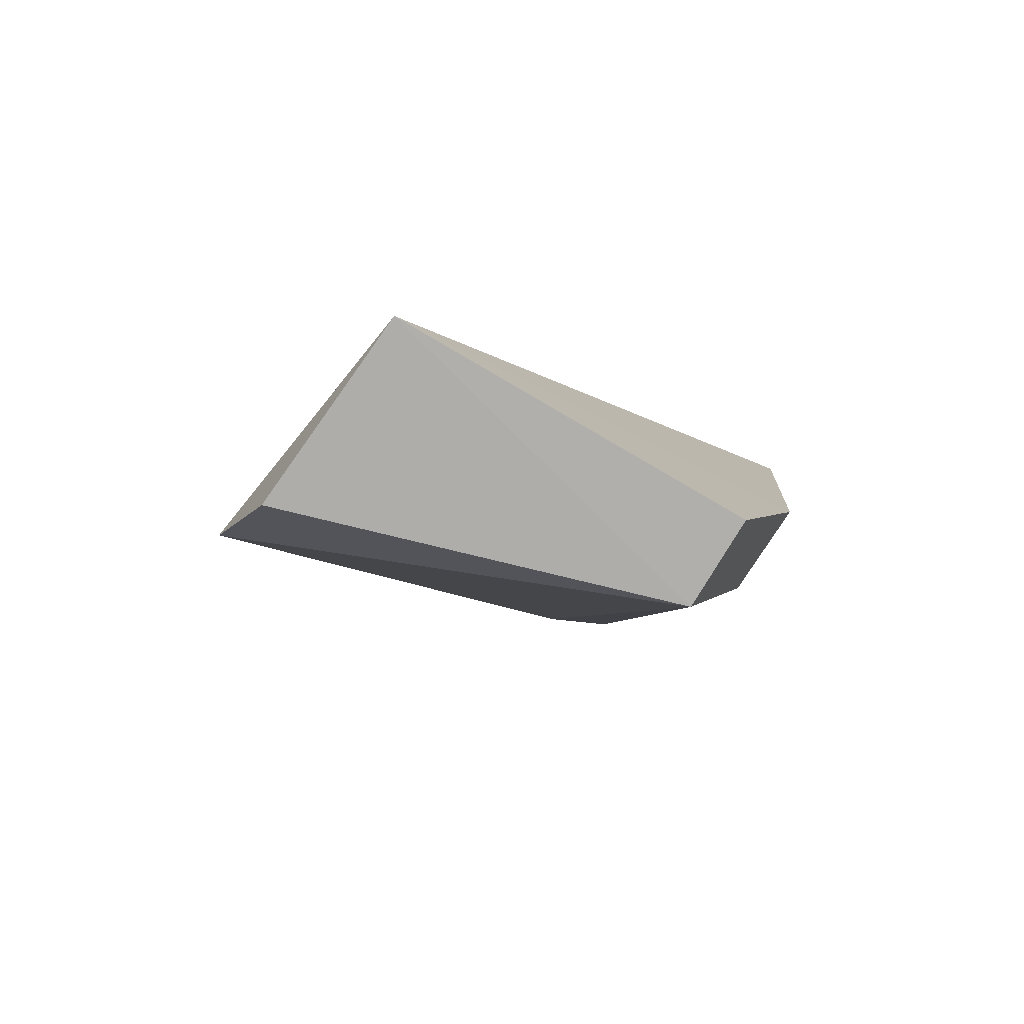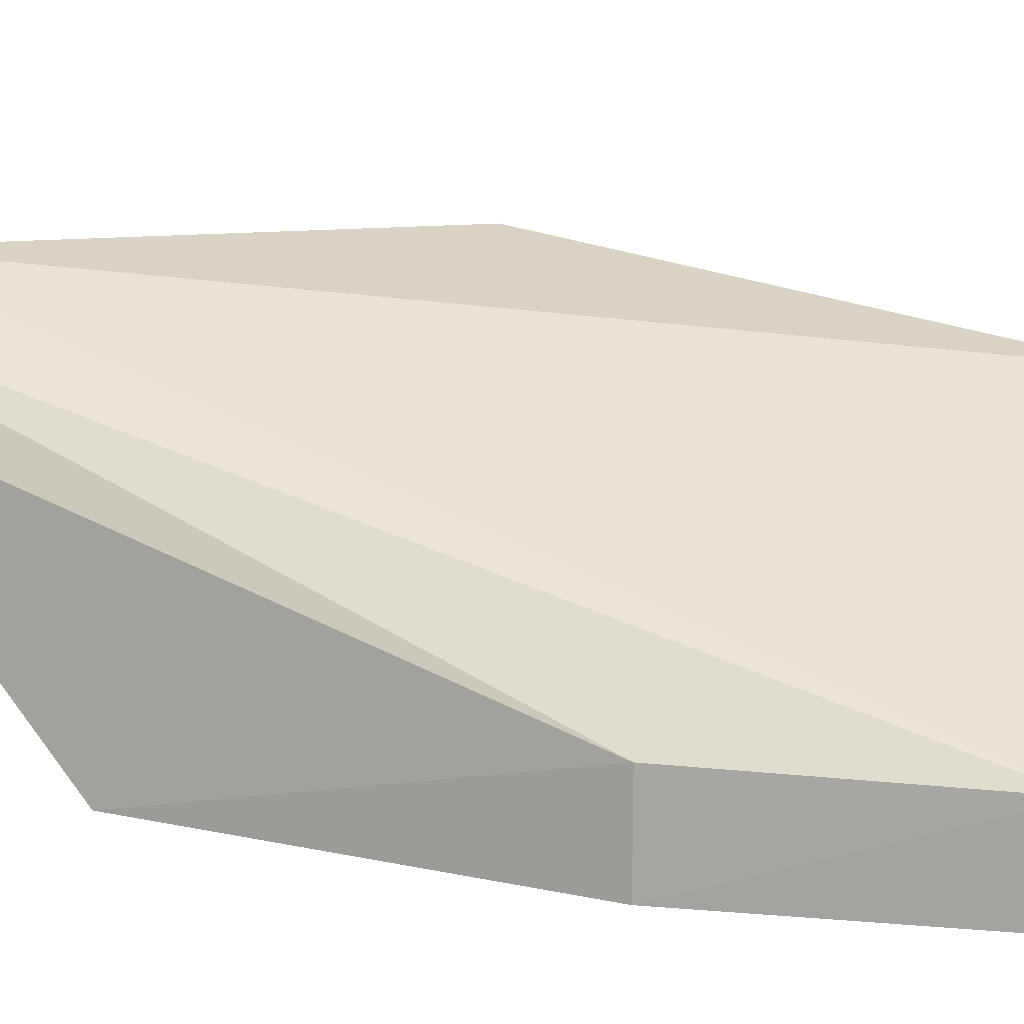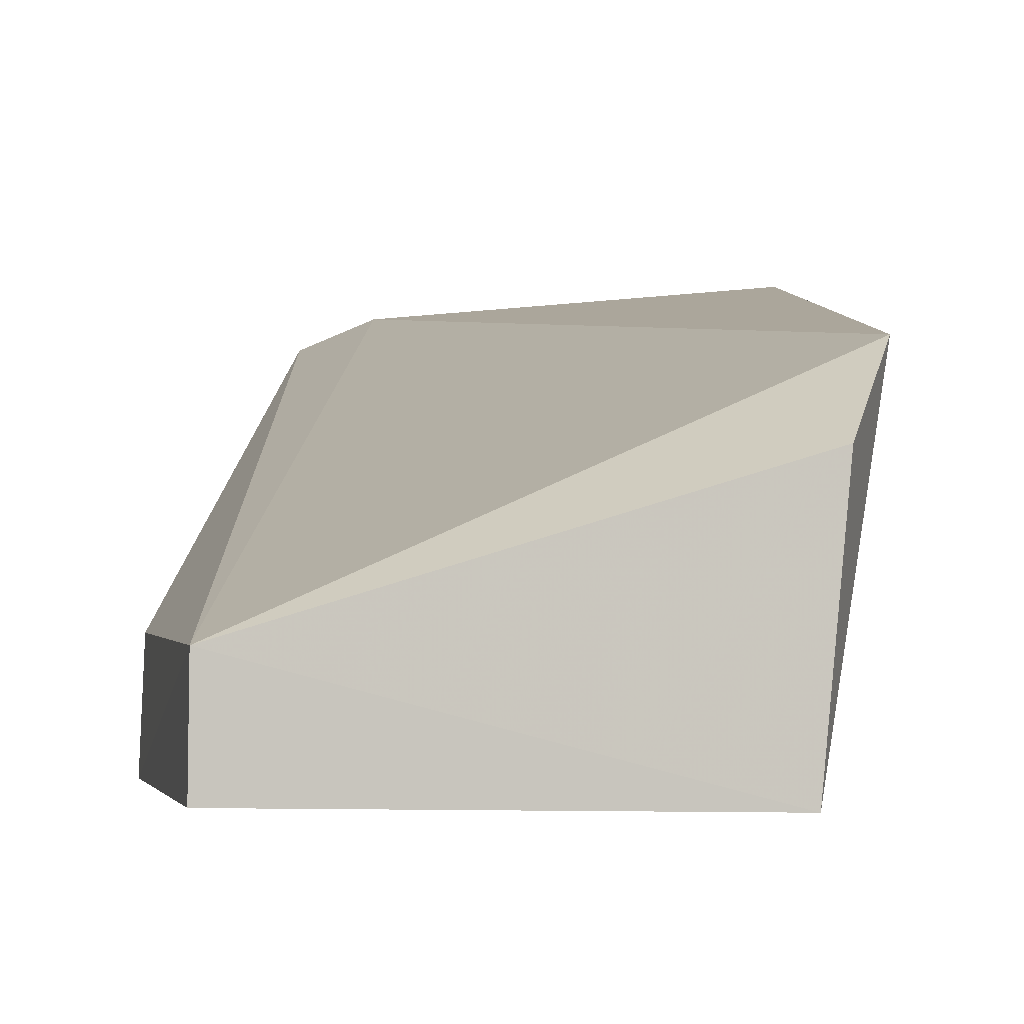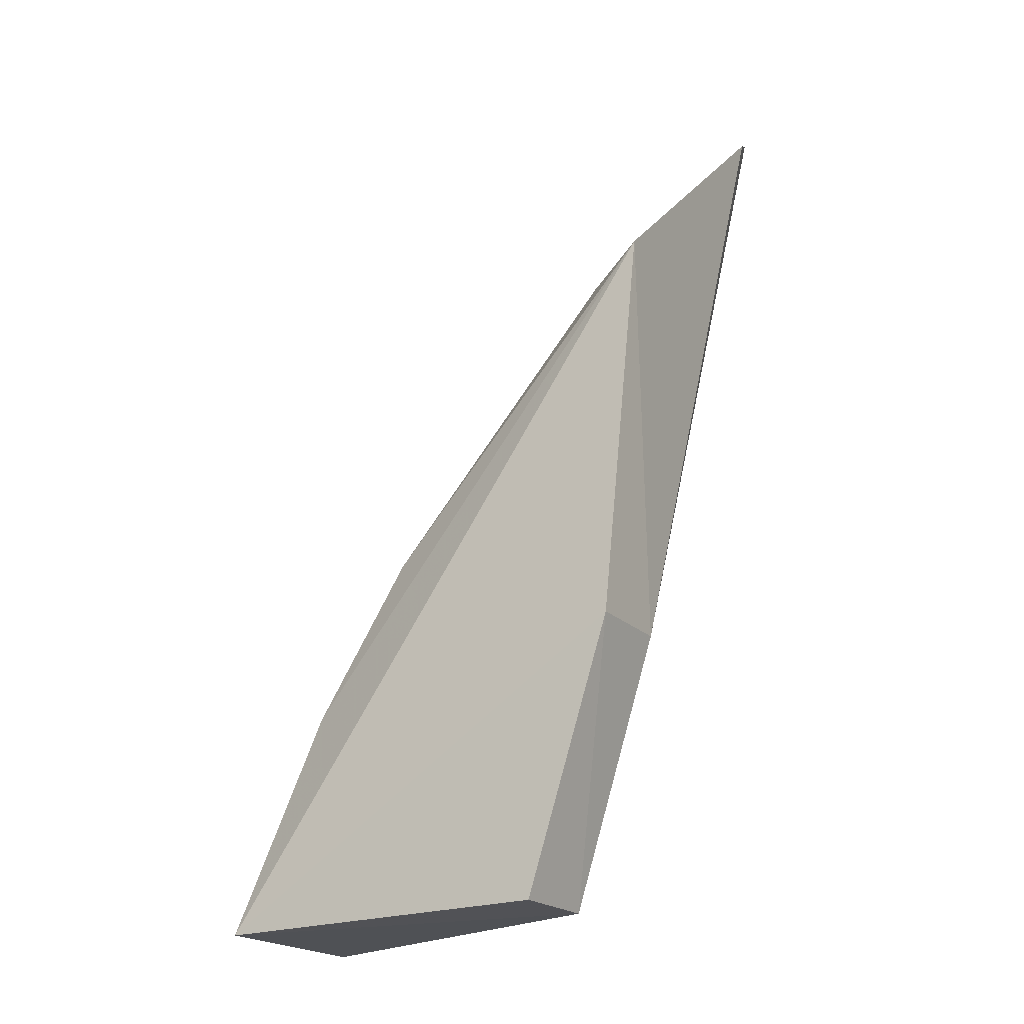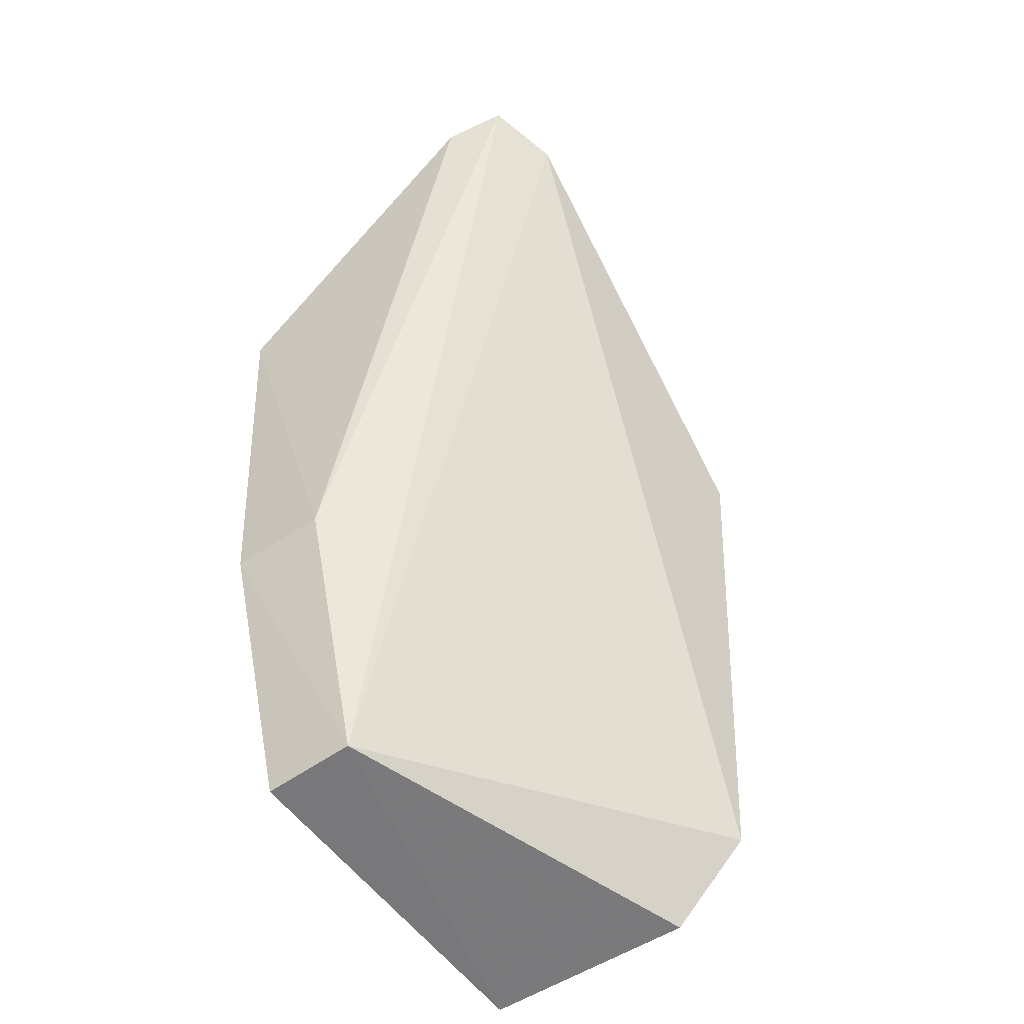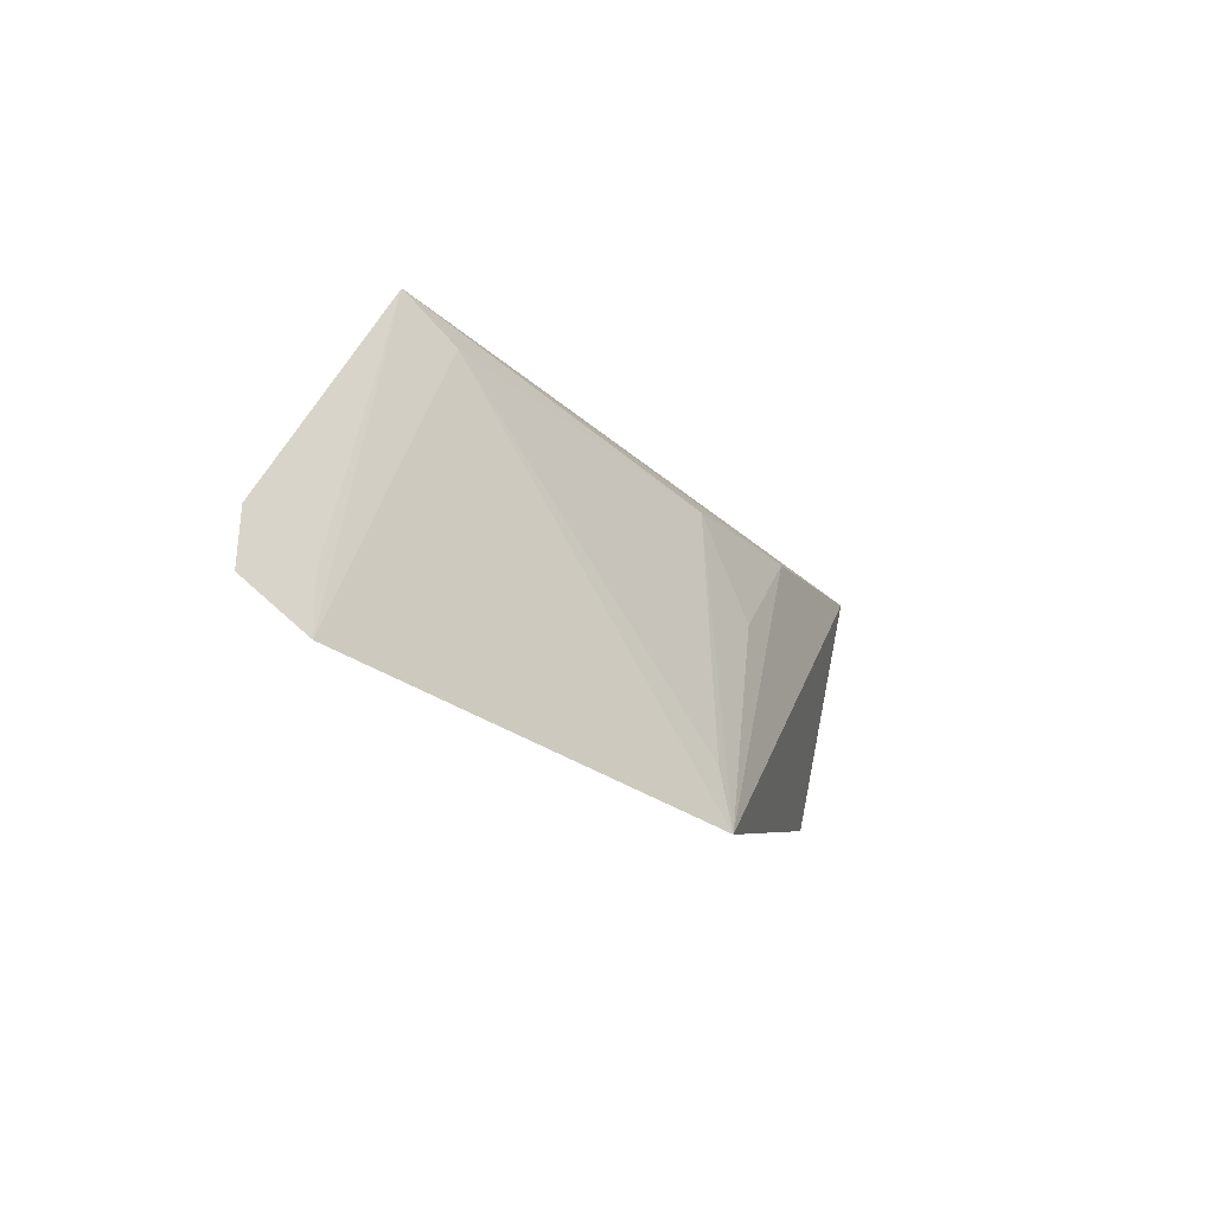
<metadata>
{"format":"obj","ext":"obj","renderer":"f3d","projection":"perspective","resolution":1024,"background":"white","views":[{"elev":-78.9,"azim":149.7,"up":"+Y"},{"elev":15.3,"azim":-61.0,"up":"+Z"},{"elev":-1.4,"azim":6.0,"up":"+Z"},{"elev":-21.8,"azim":-147.0,"up":"+Y"},{"elev":-57.1,"azim":-53.6,"up":"+Y"},{"elev":79.8,"azim":20.9,"up":"+Y"}]}
</metadata>
<code>
v 0.2578 -0.05182 -0.0153
v 0.2546 -0.05303 -0.05015
v 0.2483 0.04766 0.009237
v 0.1764 0.1097 0.006427
v 0.1941 -0.05283 -0.03454
v 0.1722 0.05961 -0.04936
v 0.2615 -0.03482 -0.003637
v 0.225 0.01142 -0.04358
v 0.1882 0.1054 0.01062
v 0.1795 -0.007283 -0.03398
v 0.194 -0.05303 -0.05015
v 0.1829 0.05534 -0.04467
v 0.2408 -0.01537 -0.04554
v 0.184 0.09944 0.001128
v 0.1725 0.1036 -0.003066
v 0.1789 -0.007576 -0.05015
v 0.2427 0.04303 -0.0002471
v 0.2392 0.01191 -0.02811
f 5 2 1
f 7 5 1
f 7 1 2
f 7 2 3
f 9 7 3
f 9 4 5
f 9 5 7
f 10 5 4
f 11 2 5
f 12 8 6
f 12 9 3
f 12 6 9
f 13 3 2
f 13 2 6
f 13 6 8
f 14 9 6
f 14 4 9
f 15 10 4
f 15 6 10
f 15 14 6
f 15 4 14
f 16 6 2
f 16 2 11
f 16 10 6
f 16 11 5
f 16 5 10
f 17 12 3
f 17 3 8
f 17 8 12
f 18 13 8
f 18 8 3
f 18 3 13

</code>
